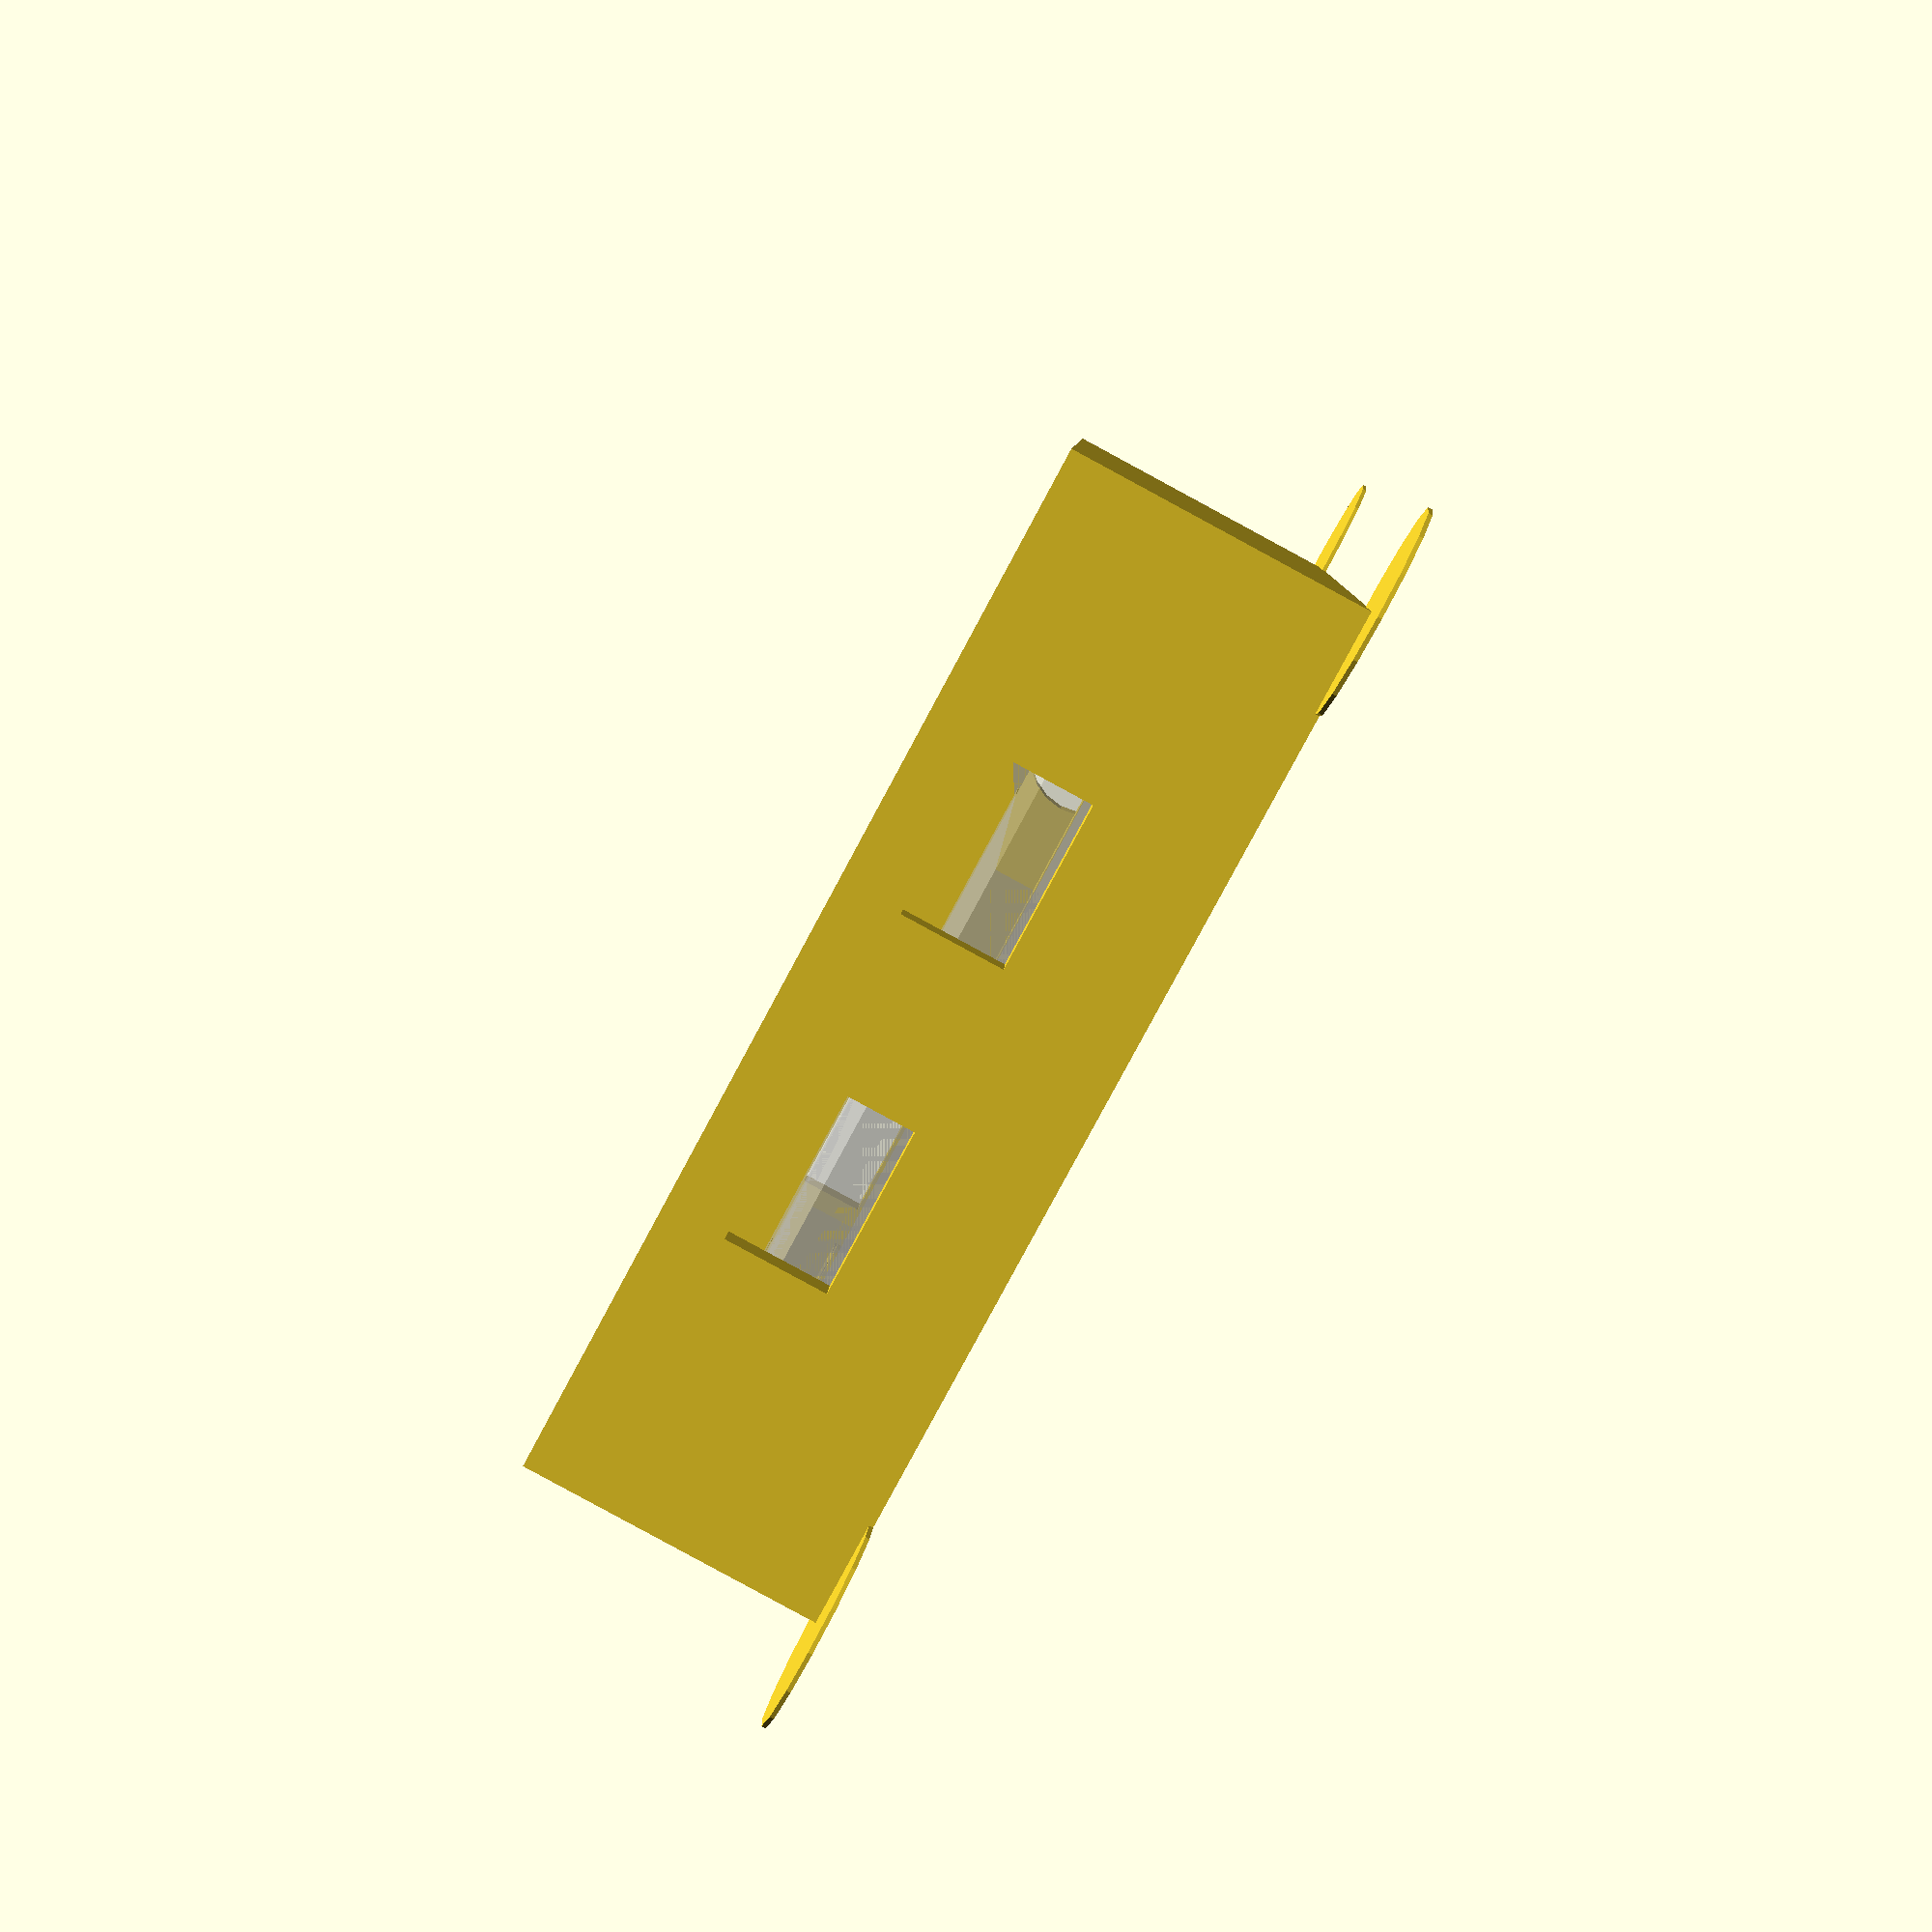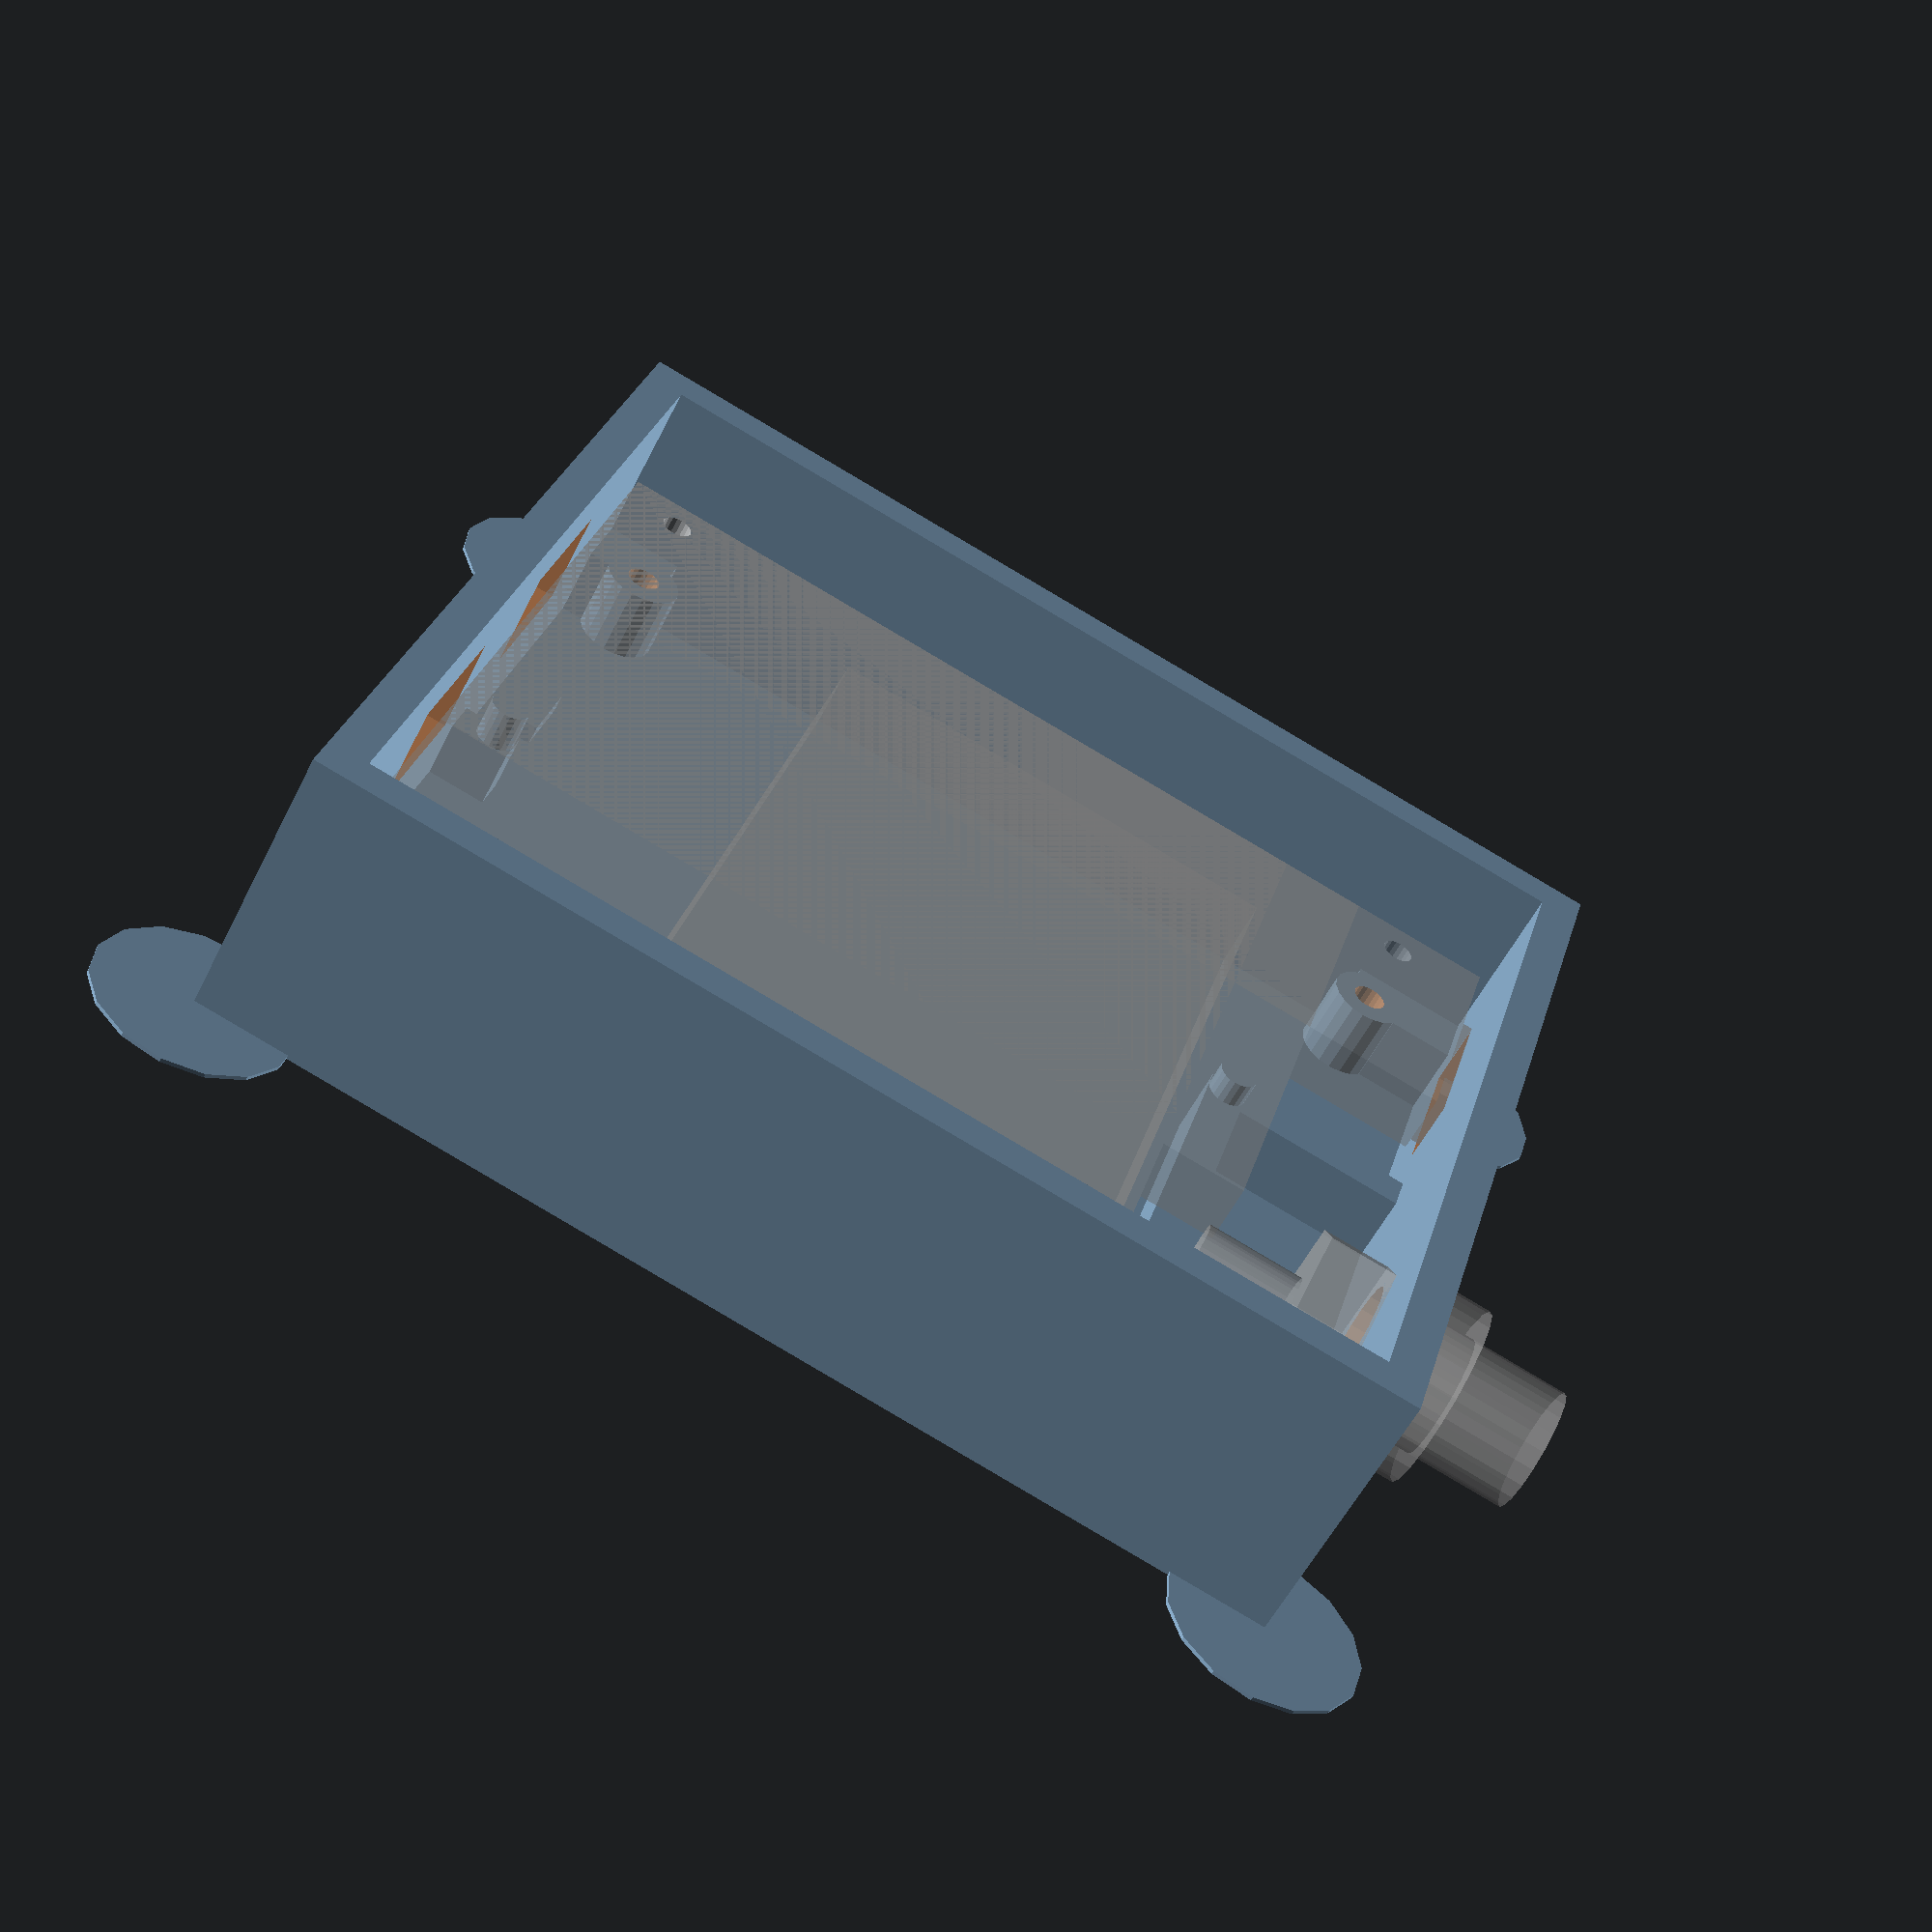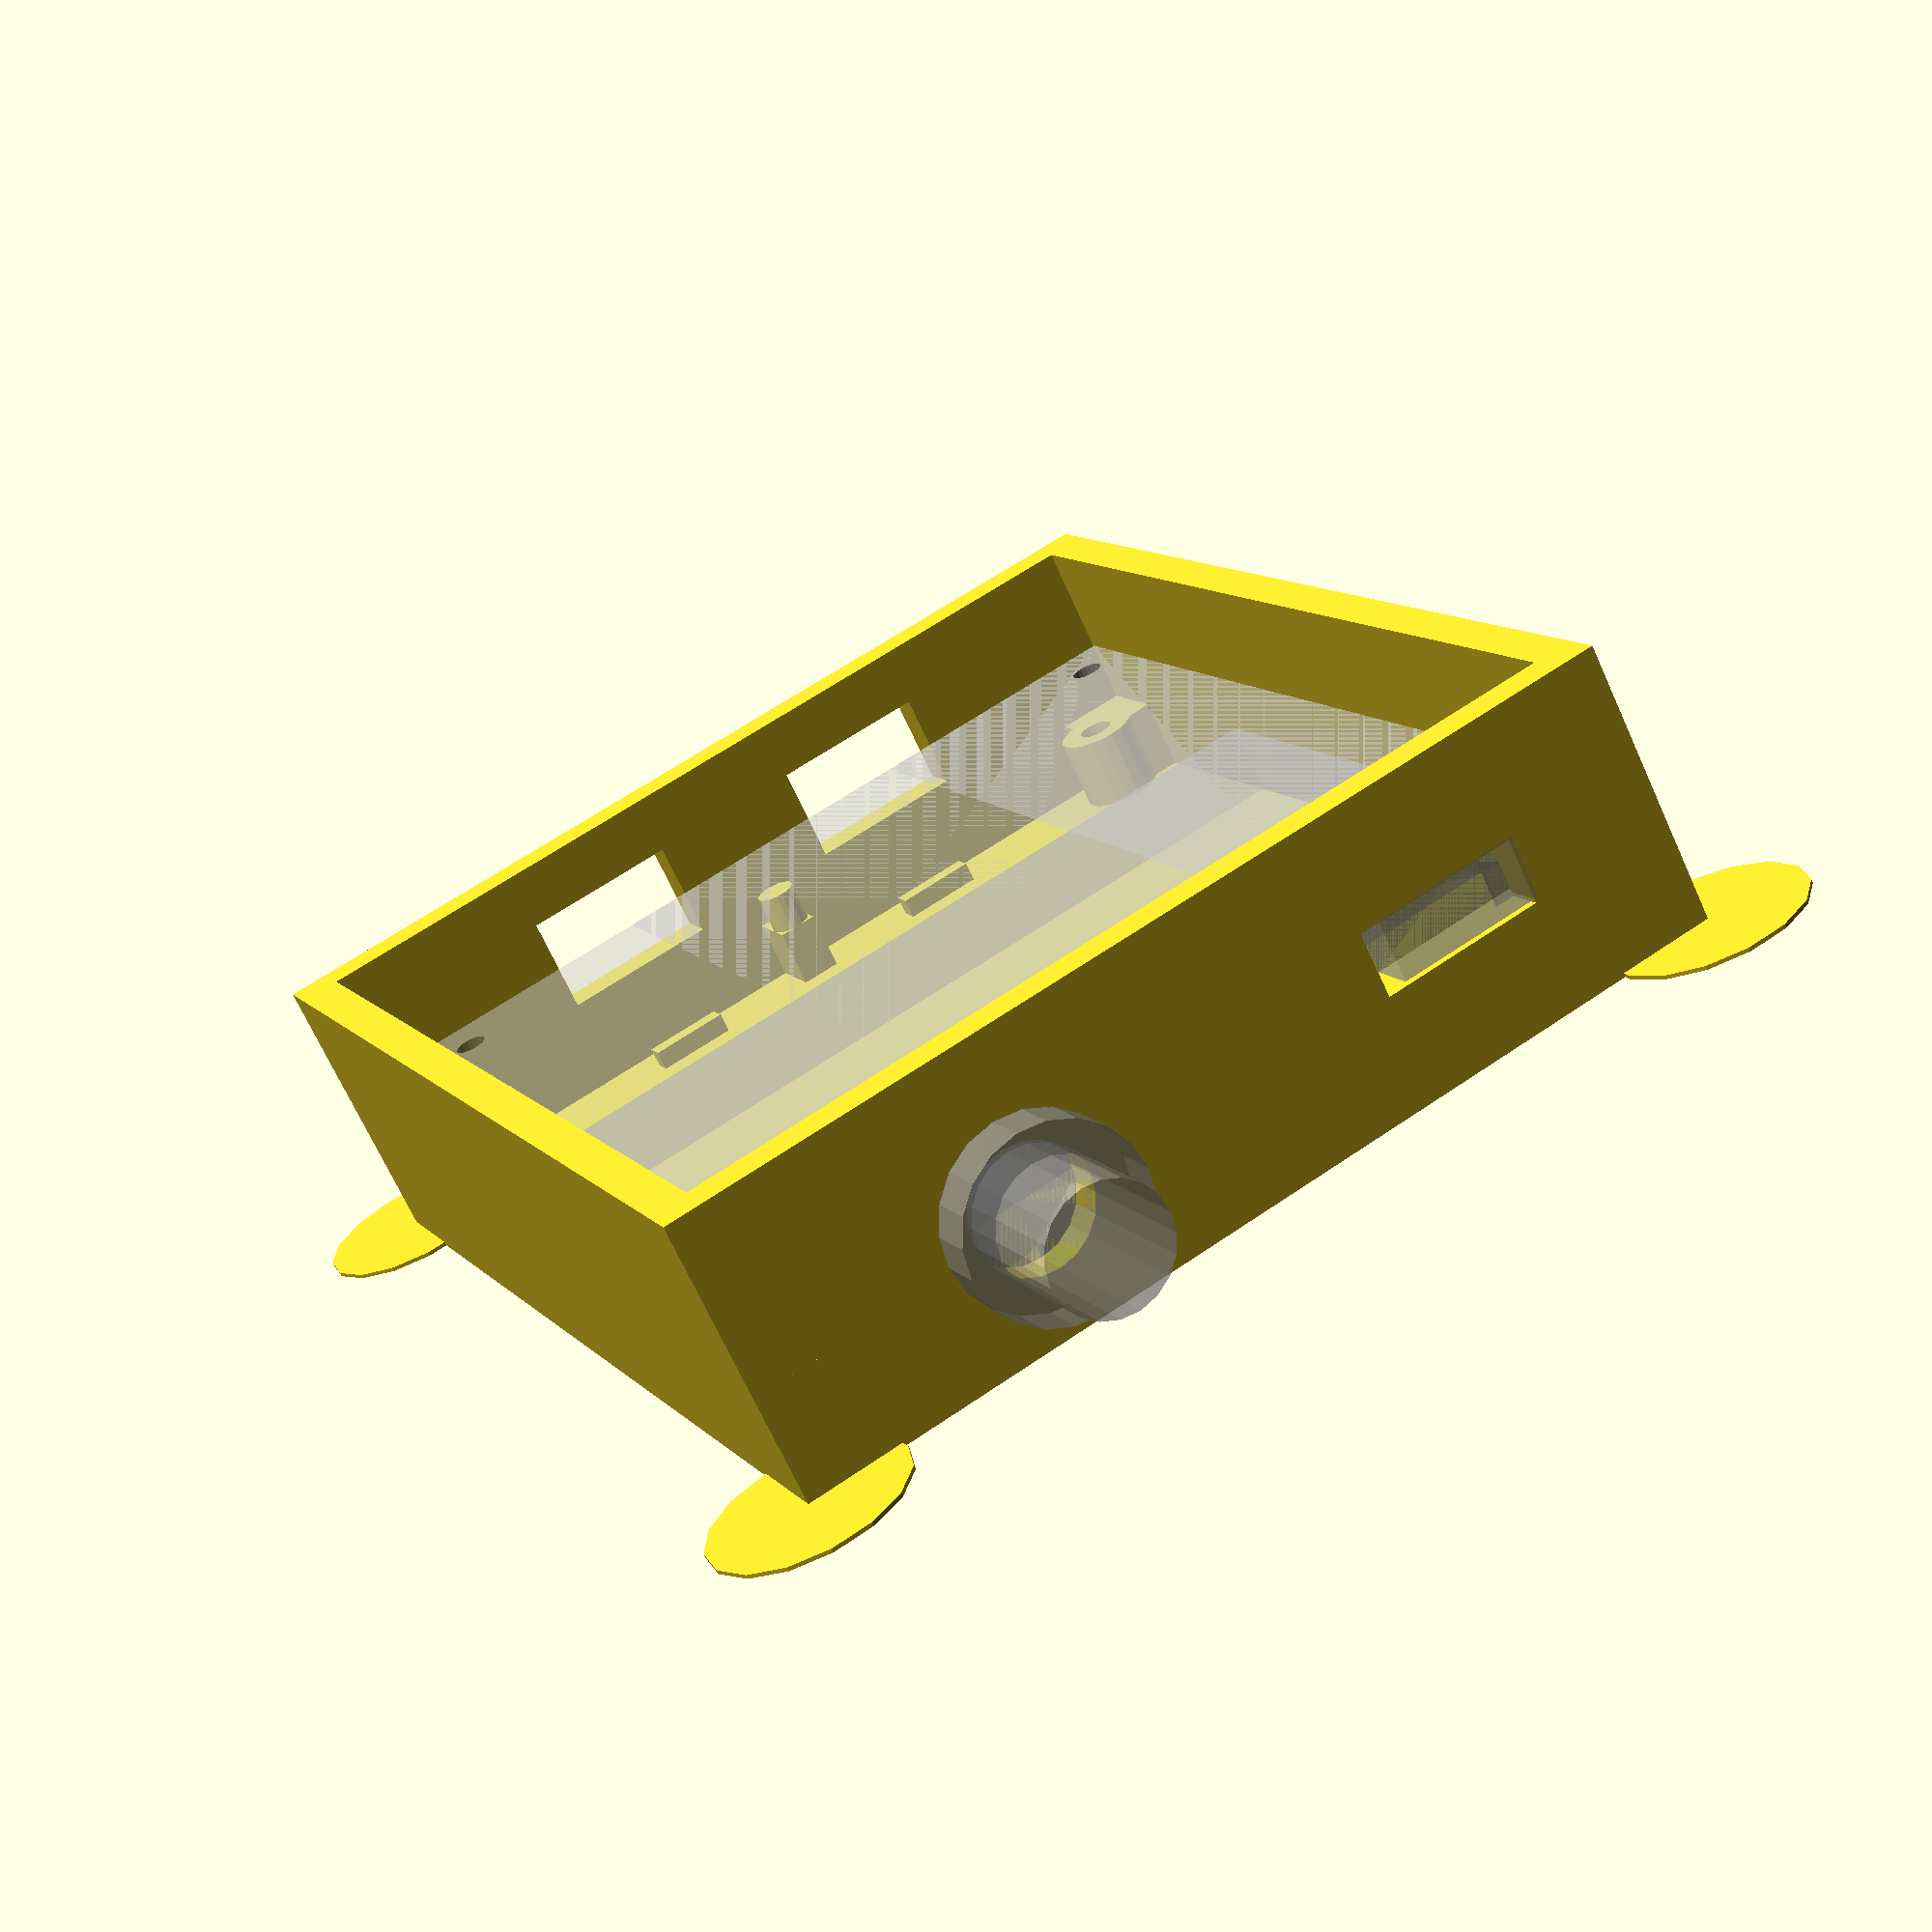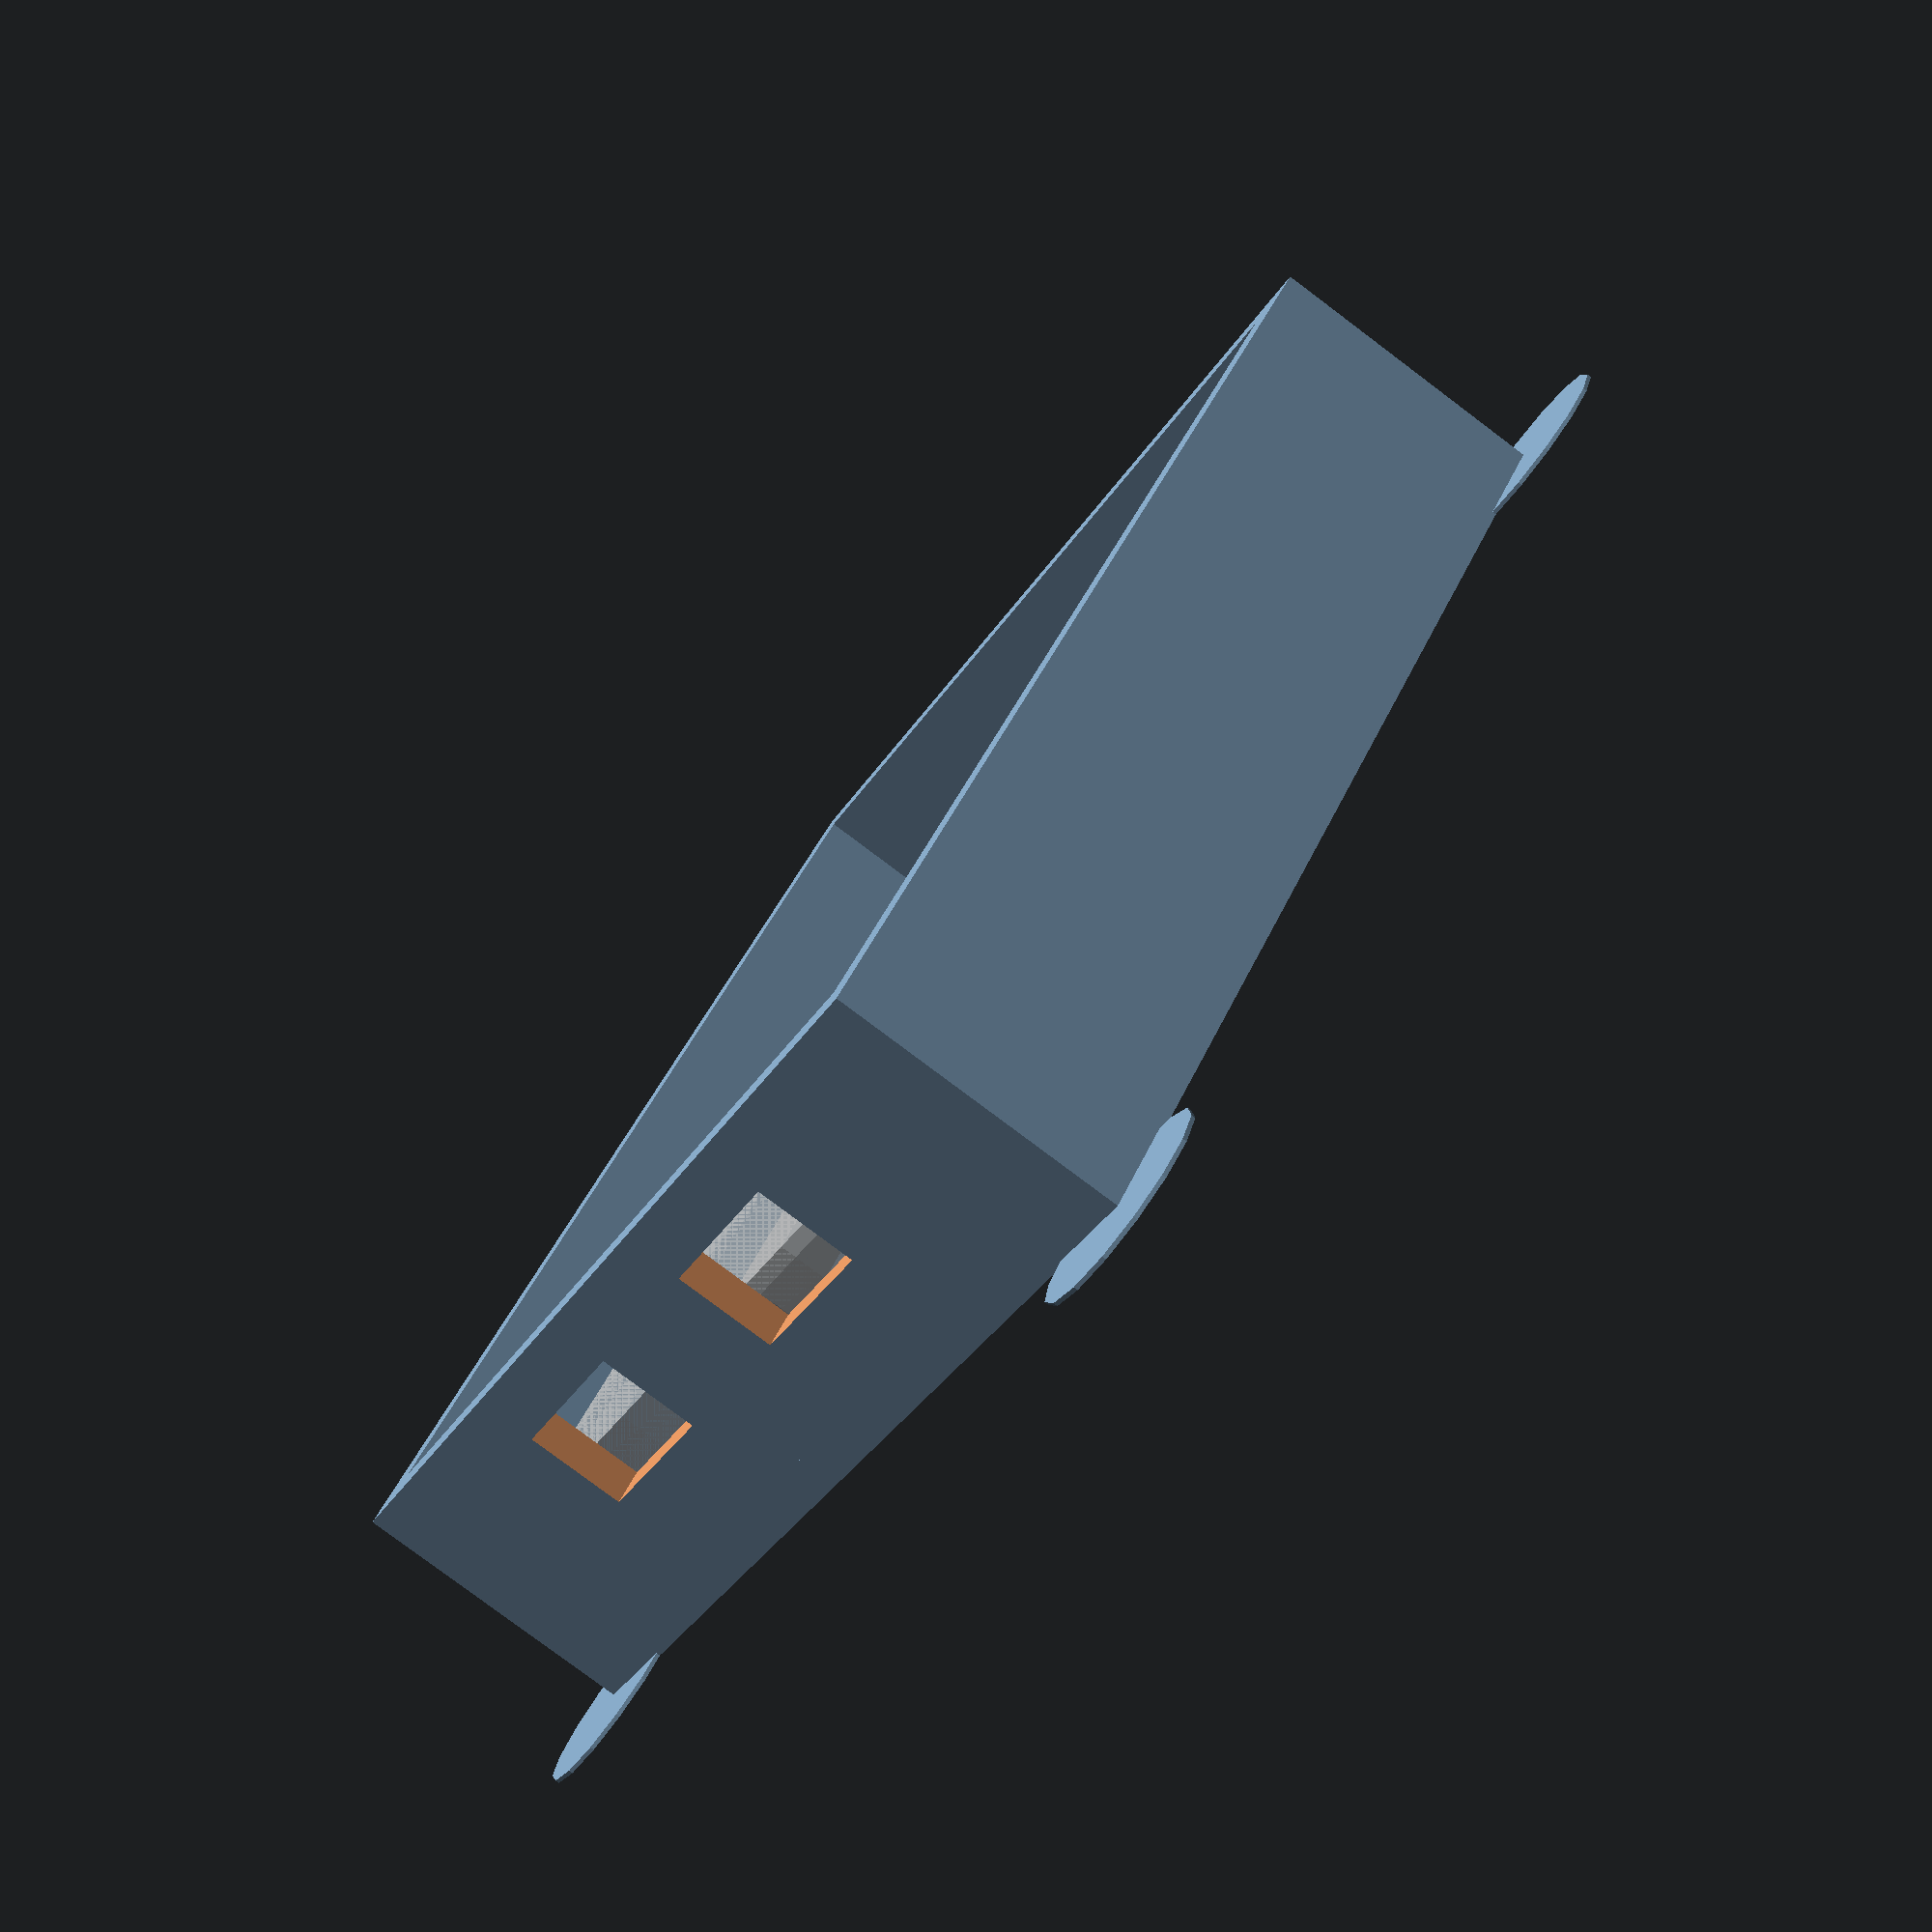
<openscad>
bat_width = 25.1;
bat_height = 42.1;
bat_depth = 4.1;
pcb_width_1 = 51.4;
pcb_width_2 = 44;
pcb_width_3 = 39.6;
pcb_height_1 = 13.7;
pcb_height_2 = 30.4;
pcb_height_3 = 45.4;
pcb_depth = 3.2;
usb_height = 7.5;
usb_offset_x = 2.5; // how much micro usb protrudes from pcb
usb_offset_y = 5.3; // how much micro usb is away from pcb bottom
sma_diameter = 6.2;
wall_size = 2;
hole_dist_x = 45.3;
hole_dist_y = 41.2;
hole_size = 1.6;
hole_offset_y = 1.3;
hole_offset_x = 3.8;
case_width = 56;
case_height = 49.8;
case_depth = 12.6;
but_width = 8;
but_height = 5;
but_offset_z = 3;
but_offset_y = 13;
but_dist = 8;
but_help_dia = 1.2;
but_help_height = 5;
but_help_dist = 3.0;
usb_cut_w = 8.3;
usb_cut_h = 3.3;
usb_cut_off_y = 7.5;
usb_cut_off_z = 5.5;
nub_off_y = 21;
nub_off_x = 13;
hole_dia = 1.75;
hole_outer = 4;
hole_height = 3.7;
helper_discs = 10;

module battery() {
    cube([bat_width, bat_height, bat_depth]);
}

module pcb() {
    difference() {
        union() {
            translate([pcb_width_1 - 39.6 + usb_offset_x, 0, 0])
                cube([pcb_width_3, pcb_height_3, pcb_depth]);
            
            translate([pcb_width_1 - pcb_width_2 + usb_offset_x, 0, 0])
                cube([pcb_width_2, pcb_height_2, pcb_depth]);
            
            translate([usb_offset_x, 0, 0])
                cube([pcb_width_1, pcb_height_1, pcb_depth]);
            
            translate([0, usb_offset_y, 0])
                cube([usb_offset_x, usb_height, pcb_depth]);
        }
        
        translate([usb_offset_x + hole_offset_x + (hole_size / 2), hole_offset_y + (hole_size / 2), -1])
        union() {
            cylinder(d = hole_size, h = pcb_depth + 2, $fn = 20);
            
            translate([hole_dist_x - hole_size, 0, 0])
                cylinder(d = hole_size, h = pcb_depth + 2, $fn = 20);
            
            translate([hole_dist_x - hole_size, hole_dist_y - hole_size, 0])
                cylinder(d = hole_size, h = pcb_depth + 2, $fn = 20);
        }
    }
}

module top() {
    translate([((usb_offset_x + pcb_width_1) - bat_width) / 2, 0, 0])
        battery();
    
    translate([0, 0, bat_depth])
        pcb();
}

module sma() {
    translate([0, 0, -5])
        cylinder(d = 3, h = 5, $fn = 20);
    
    cylinder(d = 9.1, h = 3.5, $fn = 6);
    
    translate([0, 0, 3.5])
        cylinder(d = sma_diameter, h = 10, $fn = 20);
    
    translate([0, 0, 3.5 + 2.5])
        cylinder(d = 9.3, h = 2.5, $fn = 20);
}

module screwholder() {
    difference() {
        cylinder(d = hole_outer, h = hole_height, $fn = 20);
        translate([0, 0, -1])
            cylinder(d = hole_dia, h = hole_height + 2, $fn = 20);
    }
}

module case() {
    difference() {
        // floor
        cube([case_width, case_height, wall_size]);
        
        translate([5.75, case_height - 5.75, -1])
            cylinder(d = hole_dia, h = wall_size + 2, $fn = 20);
        
        translate([5.75, case_height - 5.75, -1])
            cylinder(d = hole_outer, h = 1 + 1.4, $fn = 20);
    }
    
    // bottom
    translate([0, 0, wall_size])
        cube([case_width, wall_size, case_depth]);
    
    // top
    translate([0, case_height - wall_size, wall_size])
        cube([case_width, wall_size, case_depth]);
    
    difference() {
        // left
        translate([0, wall_size, wall_size])
            cube([wall_size, case_height - (2 * wall_size), case_depth]);
        
        // usb charge port
        translate([-1, usb_cut_off_y, usb_cut_off_z])
            cube([wall_size + 2, usb_cut_w, usb_cut_h]);
        
        translate([wall_size + 1, 35, wall_size + sma_diameter - 2])
            rotate([0, -90, 0])
            cylinder(d = sma_diameter, h = wall_size + 2, $fn = 20);
    }
    
    difference() {
        // right
        translate([case_width - wall_size, wall_size, wall_size])
            cube([wall_size, case_height - (2 * wall_size), case_depth]);
        
        // first (CH) button
        translate([case_width - wall_size - 1, but_offset_y, wall_size + case_depth - but_offset_z - but_height])
            cube([wall_size + 2, but_width, but_height]);
        
        // second (Pow) button
        translate([case_width - wall_size - 1, but_offset_y + but_width + but_dist, wall_size + case_depth - but_offset_z - but_height])
            cube([wall_size + 2, but_width, but_height]);
    }
    
    // button helper
    translate([case_width - wall_size - but_help_dist, but_offset_y + but_width + (but_dist / 2) - (wall_size / 2), wall_size])
        cube([but_help_dist, wall_size, but_help_height - wall_size]);
    translate([case_width - wall_size - but_help_dist + (wall_size / 2), but_offset_y + but_width + (but_dist / 2), wall_size])
        cylinder(d = wall_size, h = but_help_height, $fn = 20);
    translate([case_width - wall_size - but_help_dist, but_offset_y + (but_width / 2) - wall_size, wall_size])
        cube([wall_size / 2, wall_size * 2, wall_size / 2]);
    translate([case_width - wall_size - but_help_dist, but_offset_y + (but_width / 2) - wall_size + but_width + but_dist, wall_size])
        cube([wall_size / 2, wall_size * 2, wall_size / 2]);
    translate([nub_off_x - (wall_size / 2), nub_off_y - (wall_size / 2), wall_size])
        cylinder(d = wall_size, h = but_help_height, $fn = 20);
    
    translate([7, 4.2, wall_size])
        screwholder();
    
    translate([case_width - 5, 5, wall_size])
        screwholder();
    
    translate([case_width - 5, case_height - 5, wall_size])
        screwholder();
    
    translate([5.75, case_height - 5.75, wall_size])
        screwholder();
    
    // helper walls for screw holders
    translate([4, 0, wall_size])
        cube([wall_size + 2, 3, hole_height]);
    translate([0, 0, wall_size])
        cube([6, wall_size + 3.3, hole_height]);
    translate([3, case_height - 4.5, wall_size])
        cube([wall_size + 2, 3, hole_height]);
    translate([0, case_height - 6, wall_size])
        cube([4.5, wall_size + 3, hole_height]);
    translate([case_width - 4, 0, wall_size])
        cube([wall_size + 2, 5.5, hole_height]);
    translate([case_width - 6, 0, wall_size])
        cube([4, wall_size + 2, hole_height]);
    translate([case_width - 4, case_height - 5.5, wall_size])
        cube([wall_size + 2, 5.5, hole_height]);
    translate([case_width - 6, case_height - 4, wall_size])
        cube([4, wall_size + 2, hole_height]);
    translate([nub_off_x - wall_size, nub_off_y - wall_size, wall_size])
        cube([wall_size, case_height - nub_off_y, hole_height]);
    translate([wall_size, nub_off_y - wall_size, wall_size])
        cube([nub_off_x - wall_size, wall_size, hole_height]);
        
    cylinder(d = helper_discs, h = 0.2, $fn = 15);
    translate([case_width, 0, 0])
        cylinder(d = helper_discs, h = 0.2, $fn = 15);
    translate([case_width, case_height, 0])
        cylinder(d = helper_discs, h = 0.2, $fn = 15);
    translate([0, case_height, 0])
        cylinder(d = helper_discs, h = 0.2, $fn = 15);
}

case();

%translate([0, wall_size, wall_size - 0.4])
    top();

%translate([5.5, 35, wall_size + sma_diameter - 2])
    rotate([0, -90, 0])
    sma();

</openscad>
<views>
elev=86.8 azim=93.9 roll=61.6 proj=p view=wireframe
elev=54.8 azim=196.1 roll=333.8 proj=p view=wireframe
elev=247.9 azim=63.8 roll=155.7 proj=p view=wireframe
elev=80.5 azim=128.8 roll=53.1 proj=p view=wireframe
</views>
